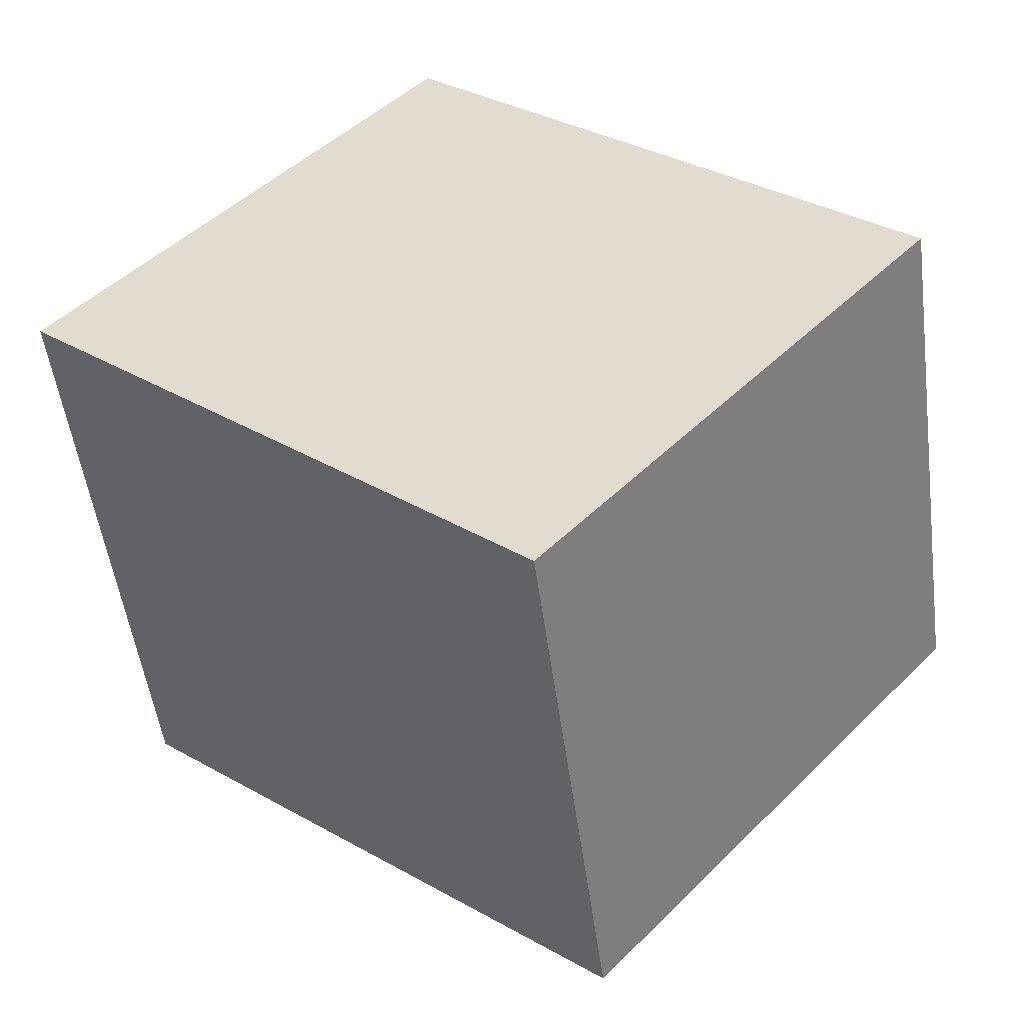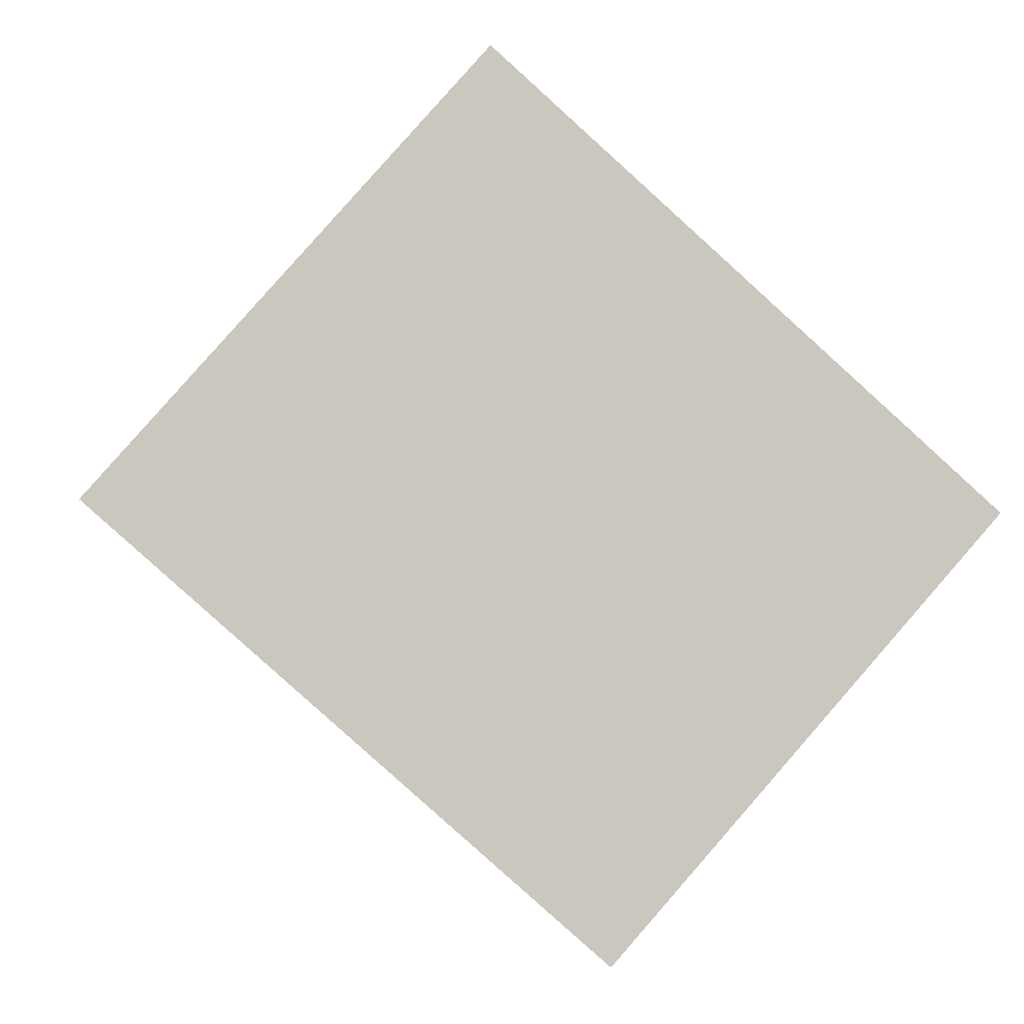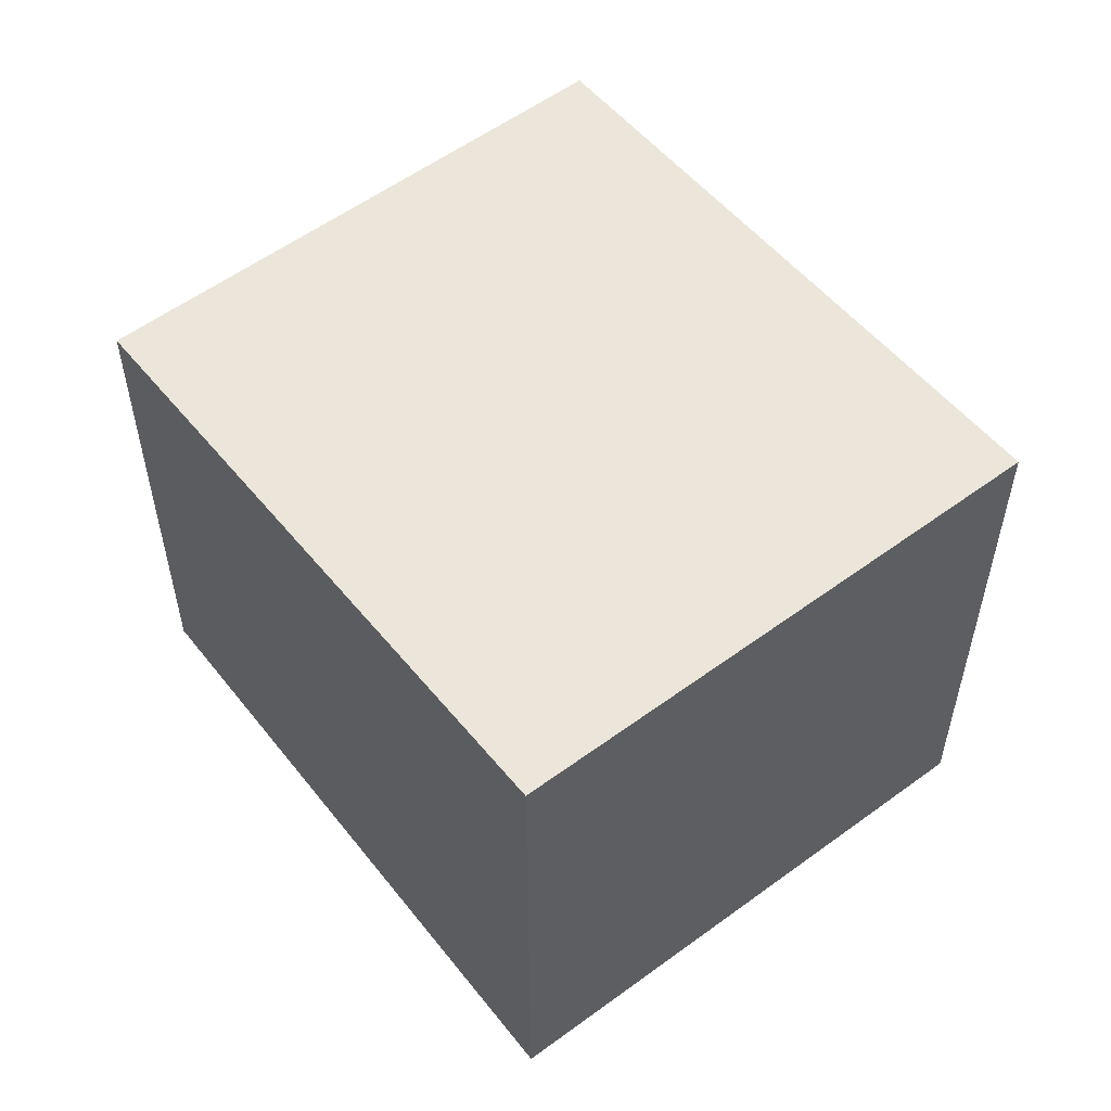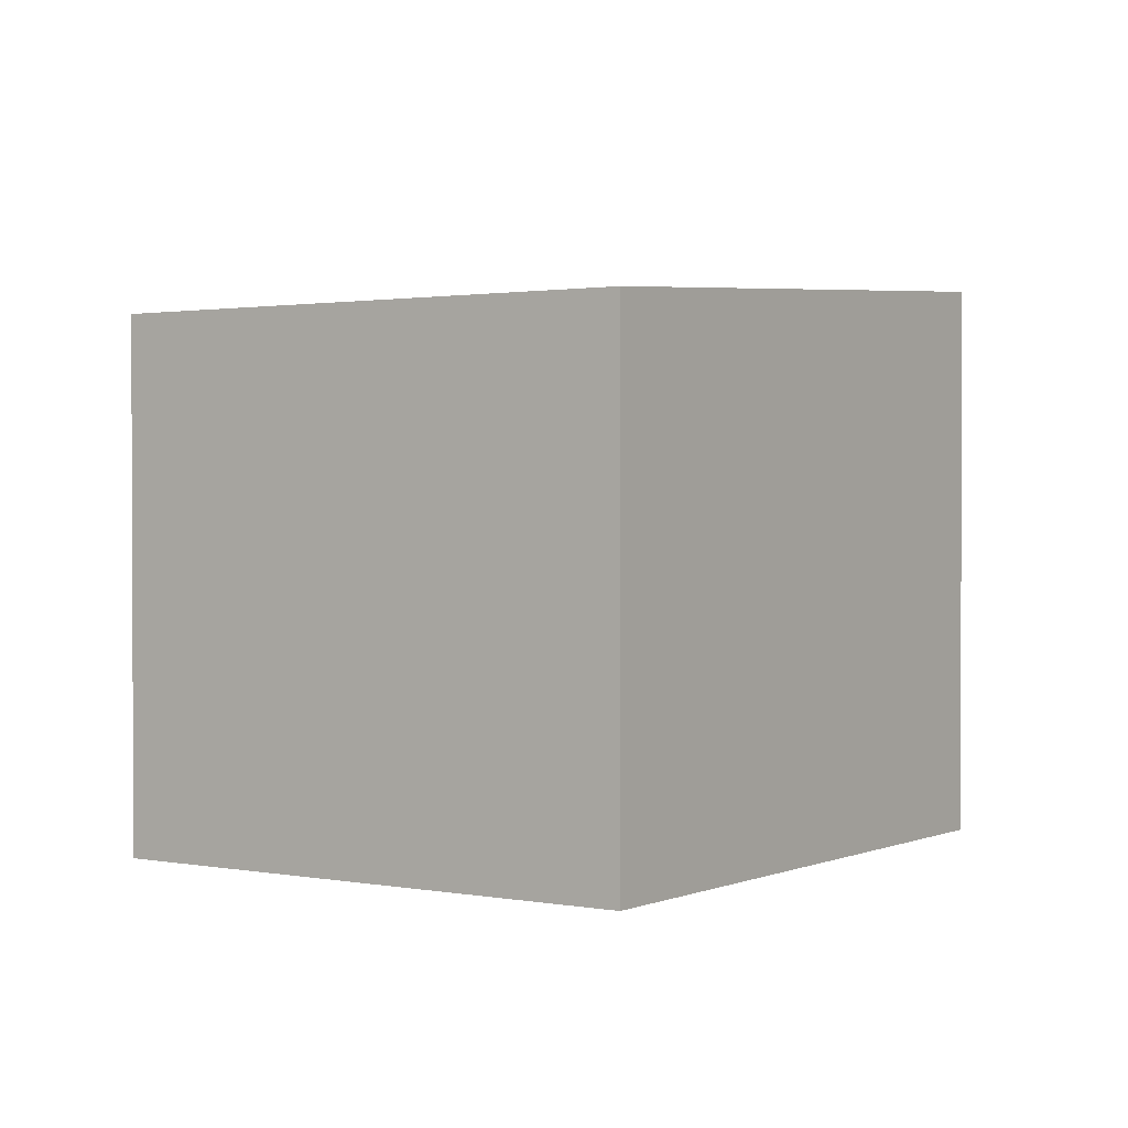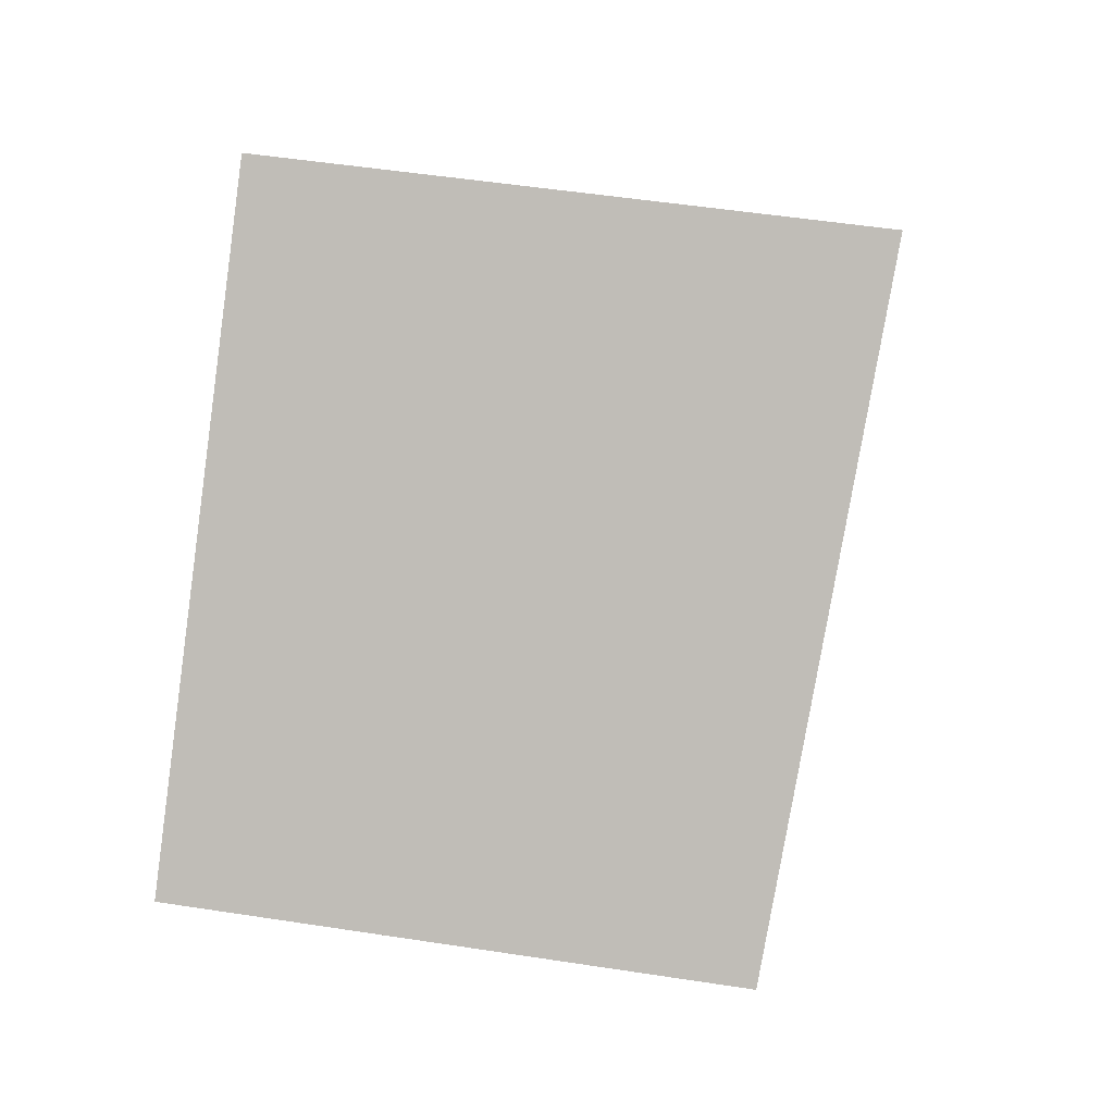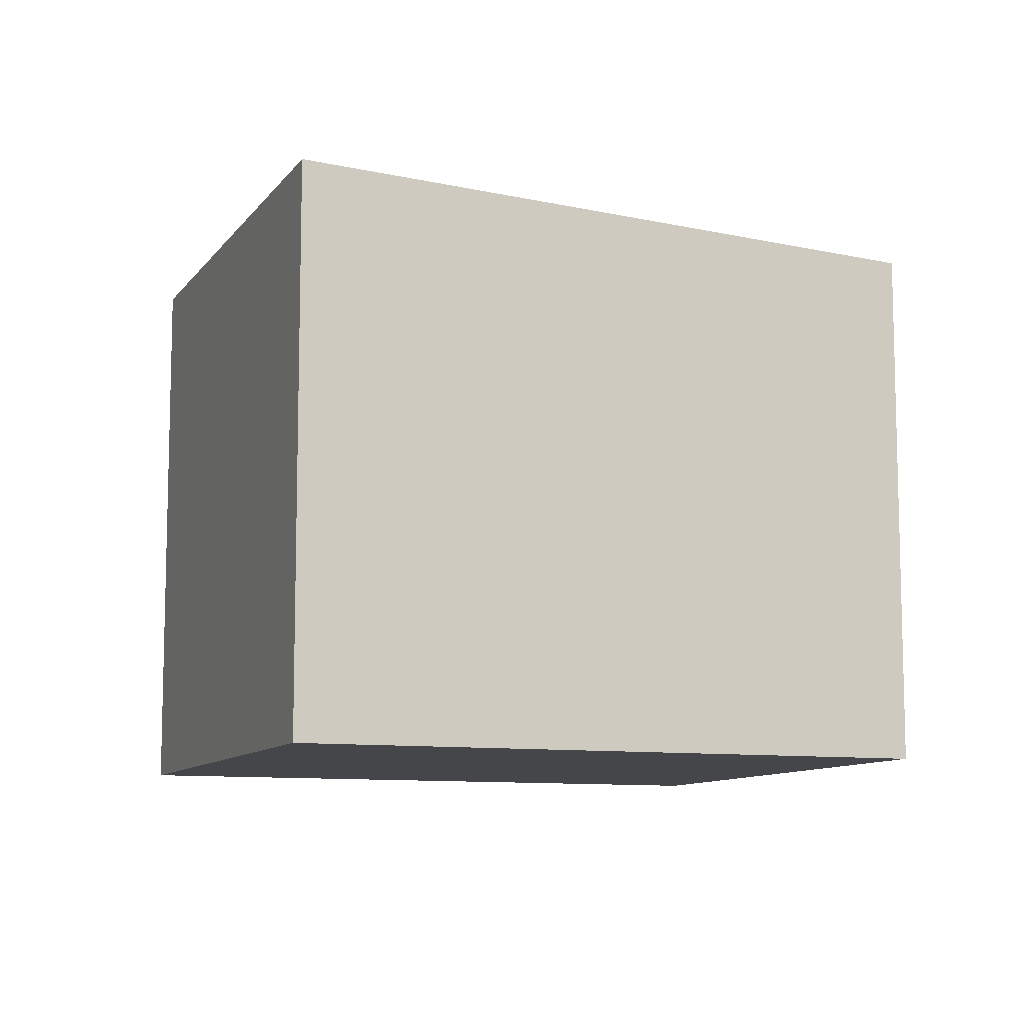
<metadata>
{"format":"obj","ext":"obj","renderer":"f3d","projection":"perspective","resolution":1024,"background":"white","views":[{"elev":-51.5,"azim":7.6,"up":"+Z"},{"elev":-1.1,"azim":-7.3,"up":"+Z"},{"elev":56.3,"azim":-86.0,"up":"+Y"},{"elev":1.4,"azim":166.2,"up":"+Y"},{"elev":51.6,"azim":99.5,"up":"+Z"},{"elev":-9.7,"azim":20.7,"up":"+Y"}]}
</metadata>
<code>
v  6.113 6.606 -5.427
v  4.702 7.094 5.297
v  10.82 6.606 -0.13
v  0 7.094 4.344e-16
v  10.82 7.96e-18 -0.13
v  6.113 3.323e-16 -5.427
v  0 0 0
v  4.702 -3.243e-16 5.297
g defaultobject
f 1 2 3
f 2 1 4
f 5 1 3
f 1 5 6
f 1 7 4
f 7 1 6
f 7 2 4
f 2 7 8
f 8 3 2
f 3 8 5
f 8 6 5
f 6 8 7

</code>
